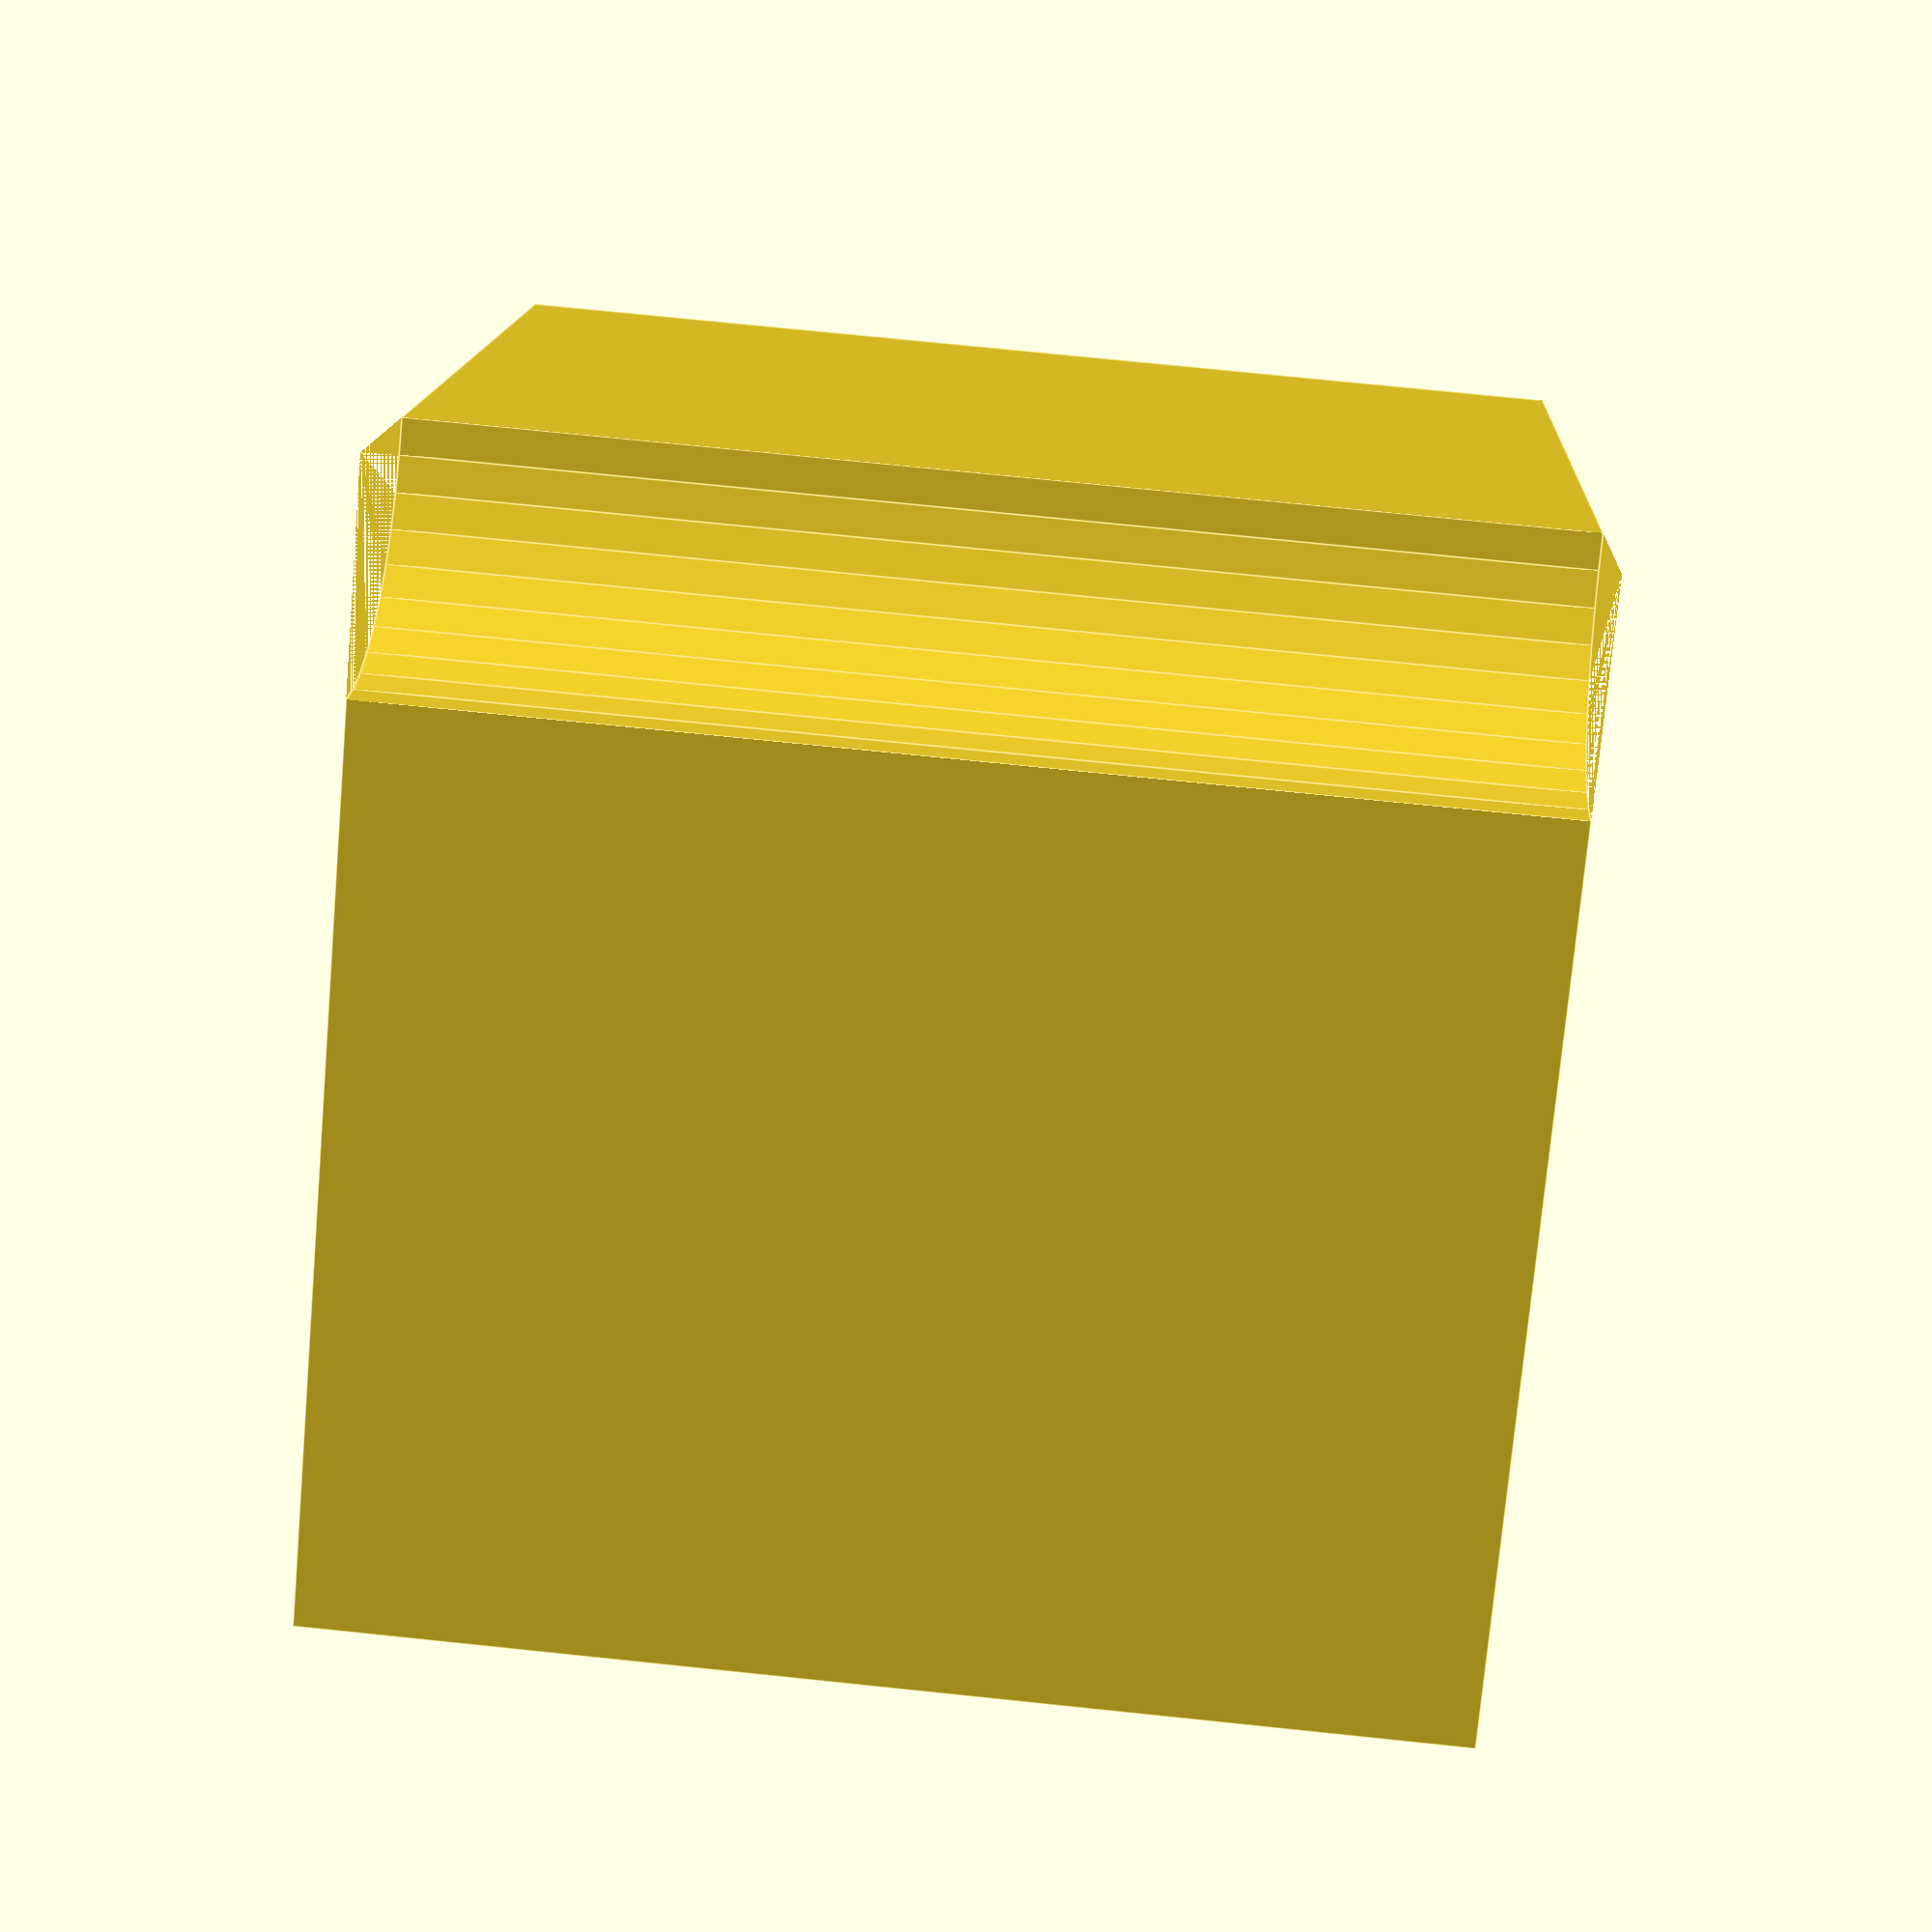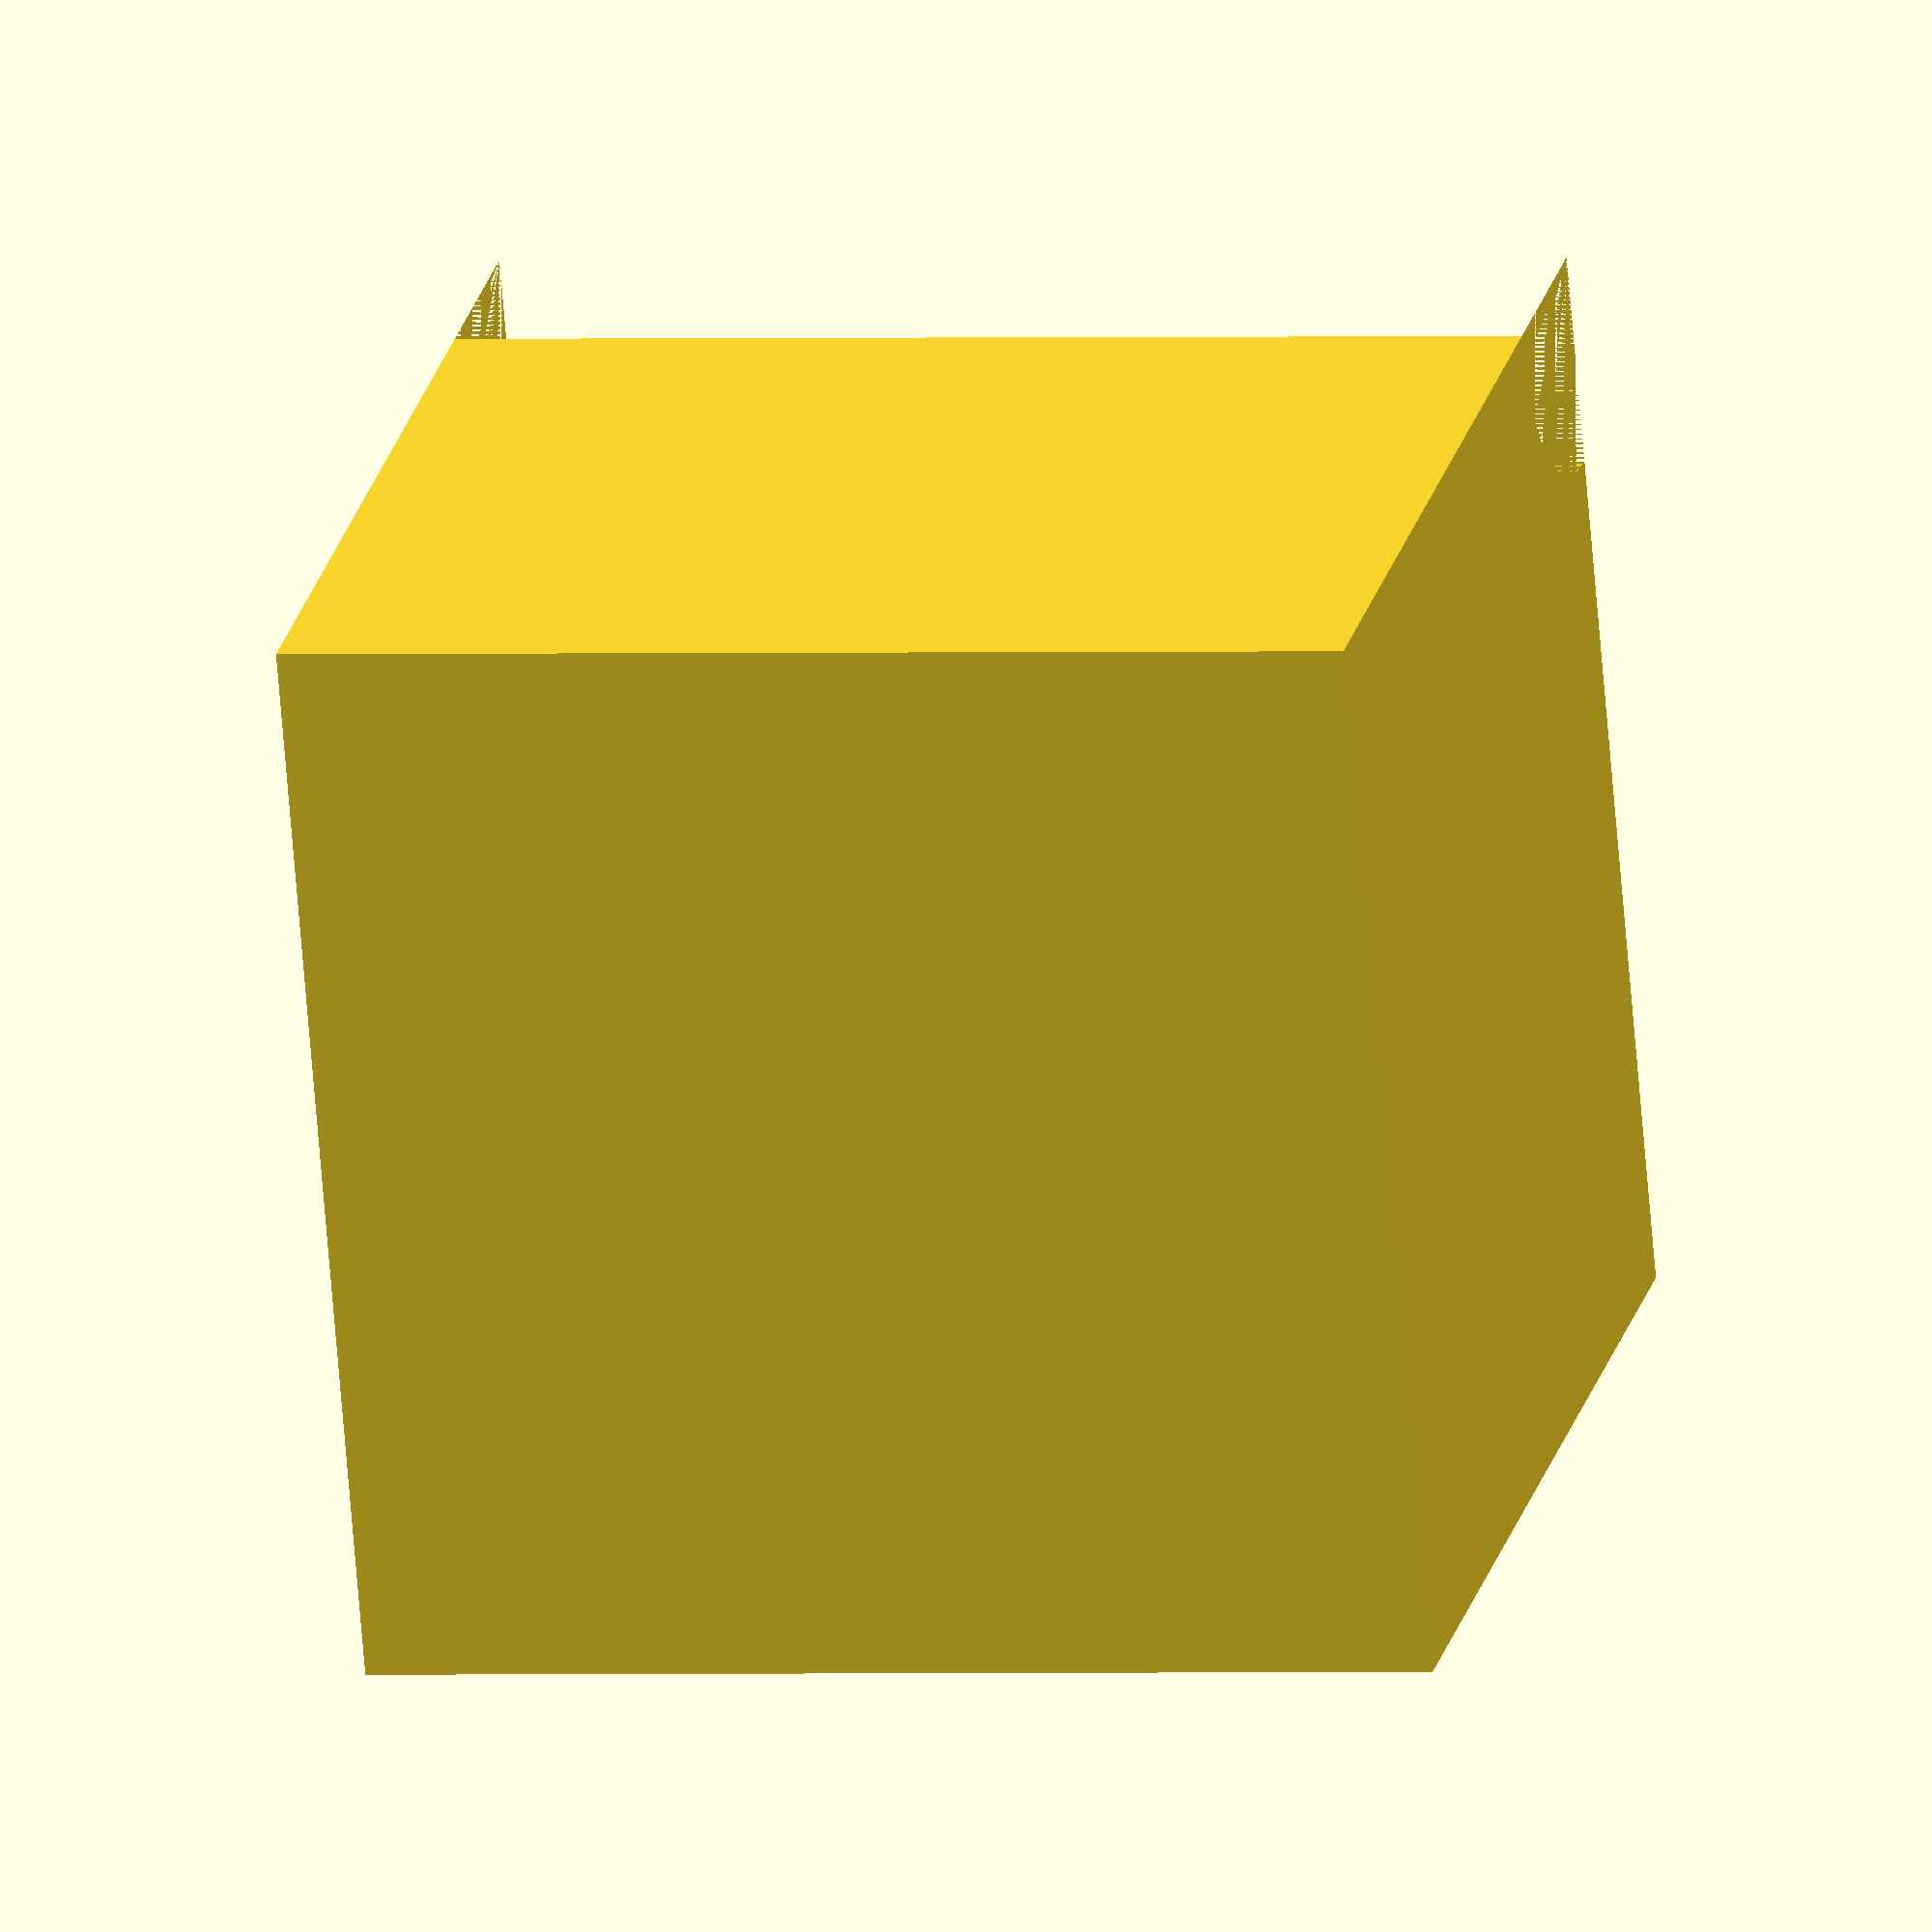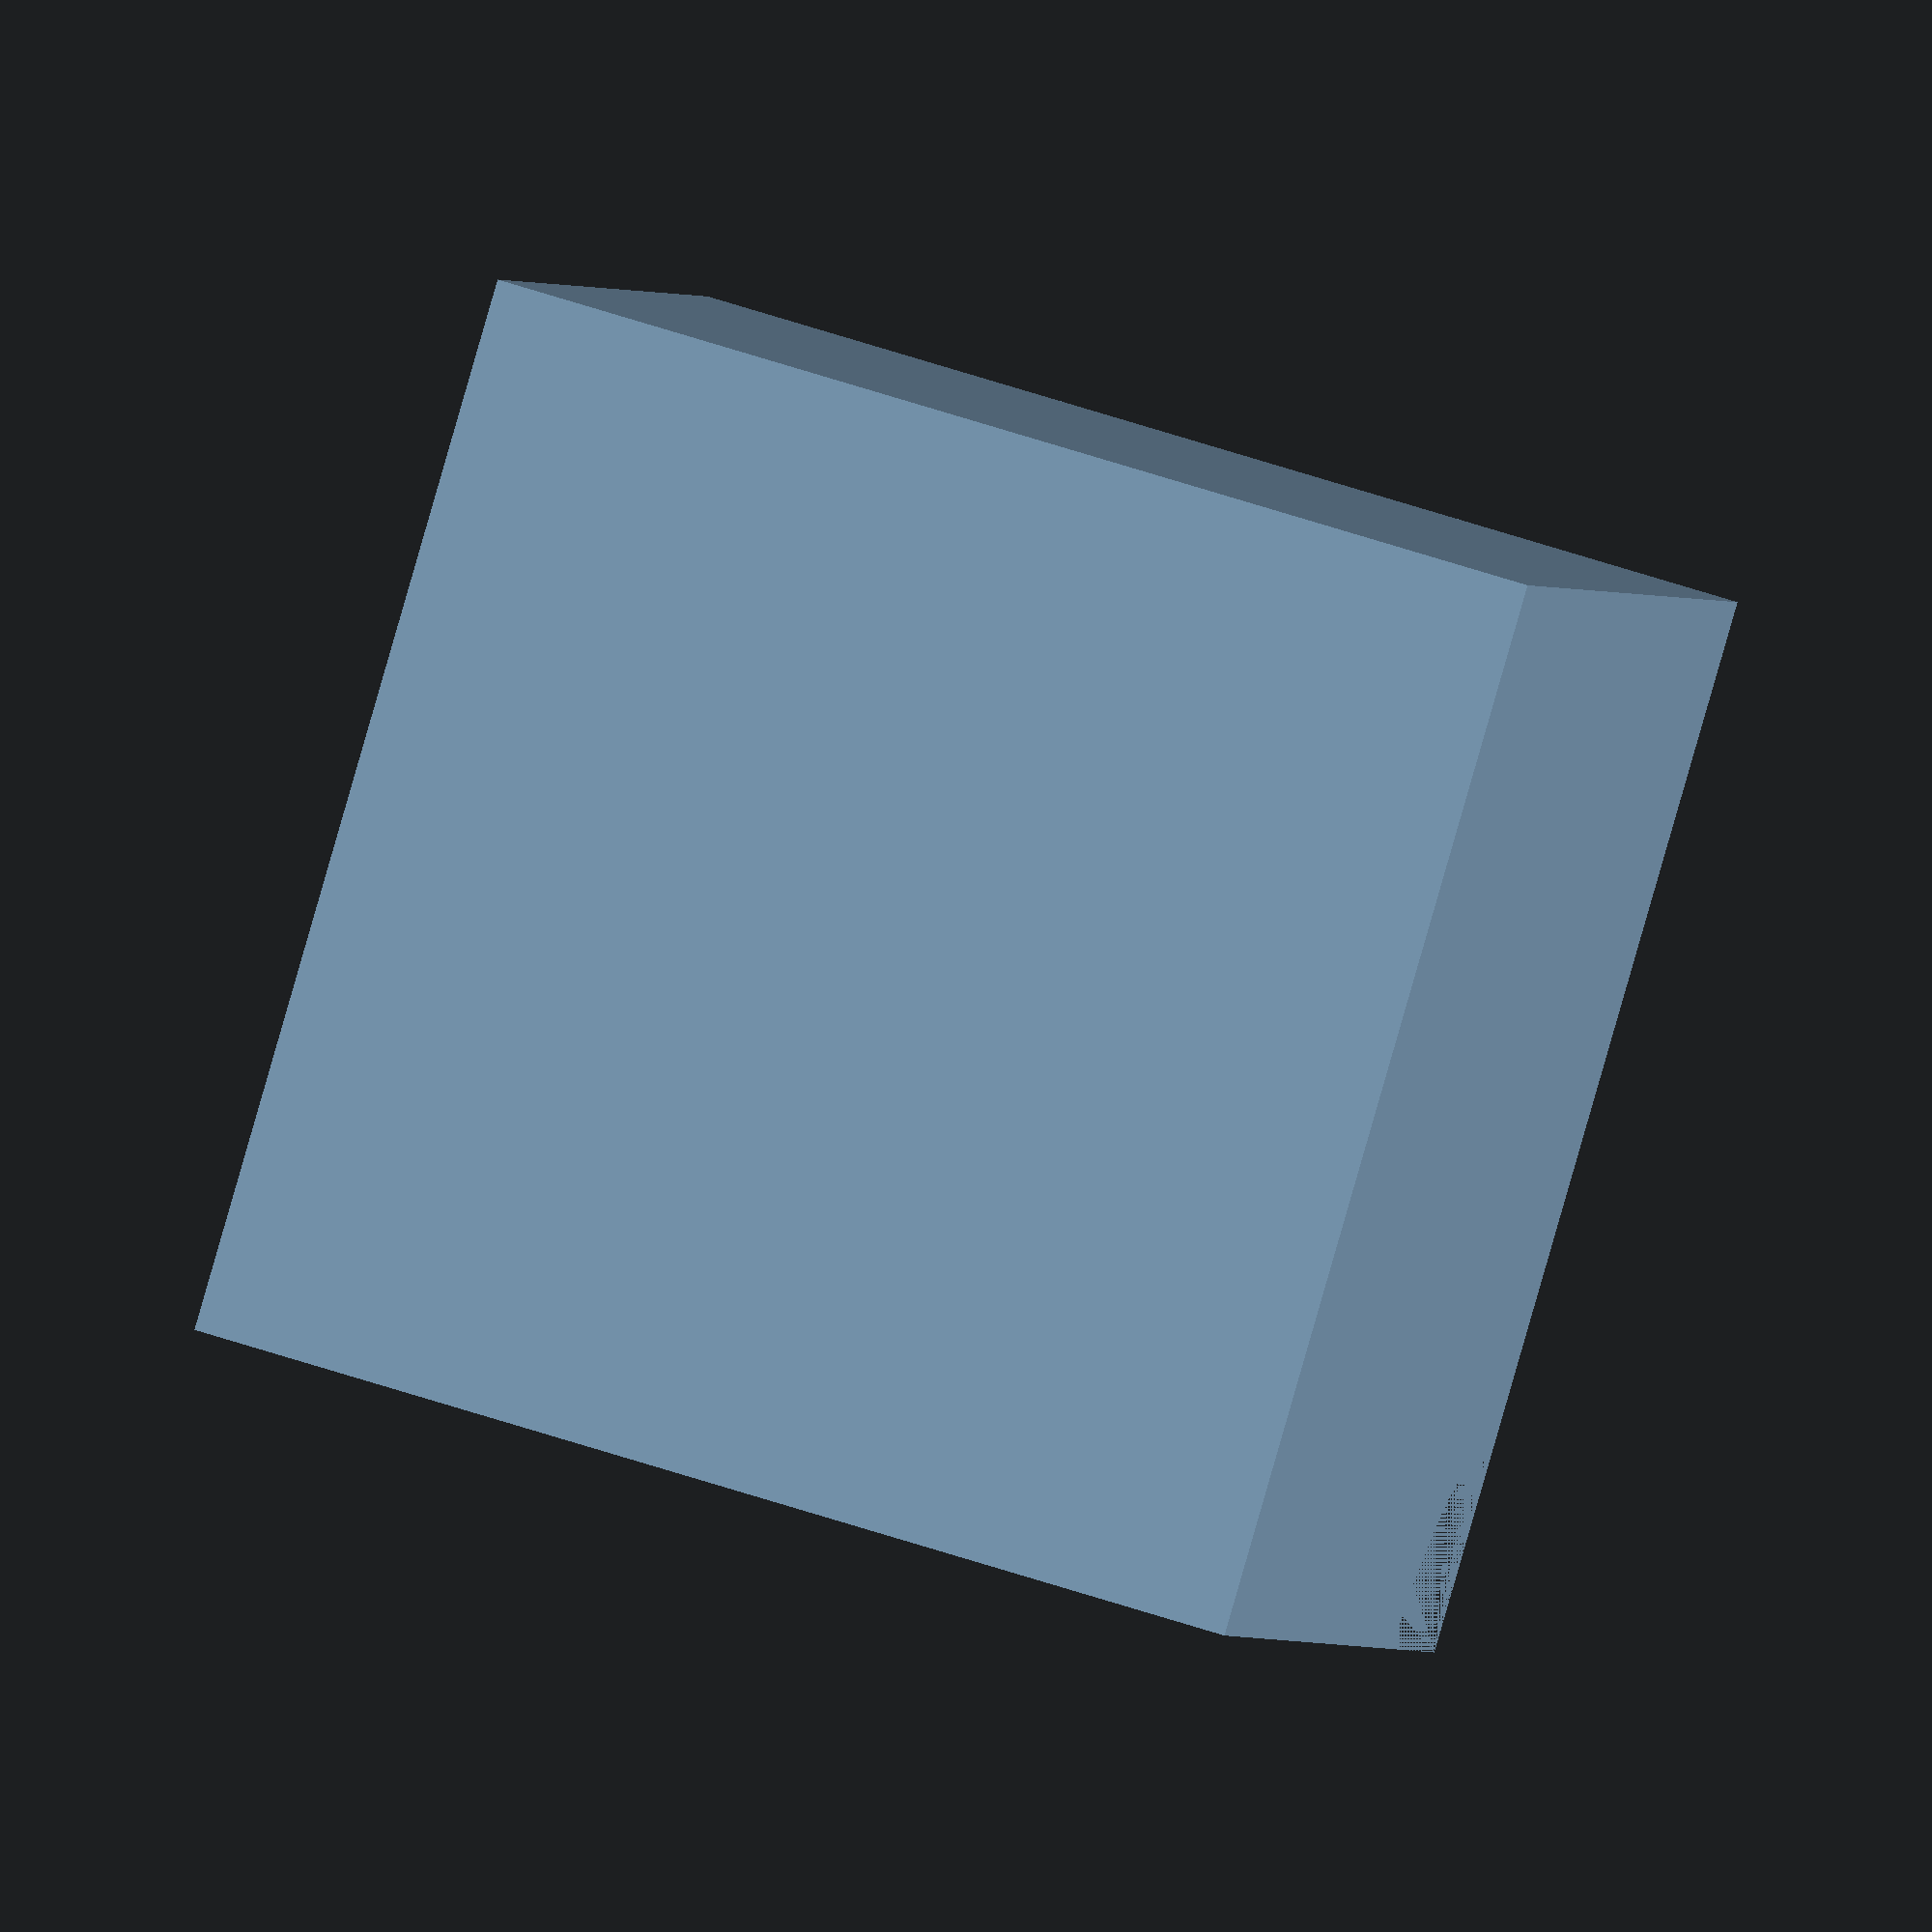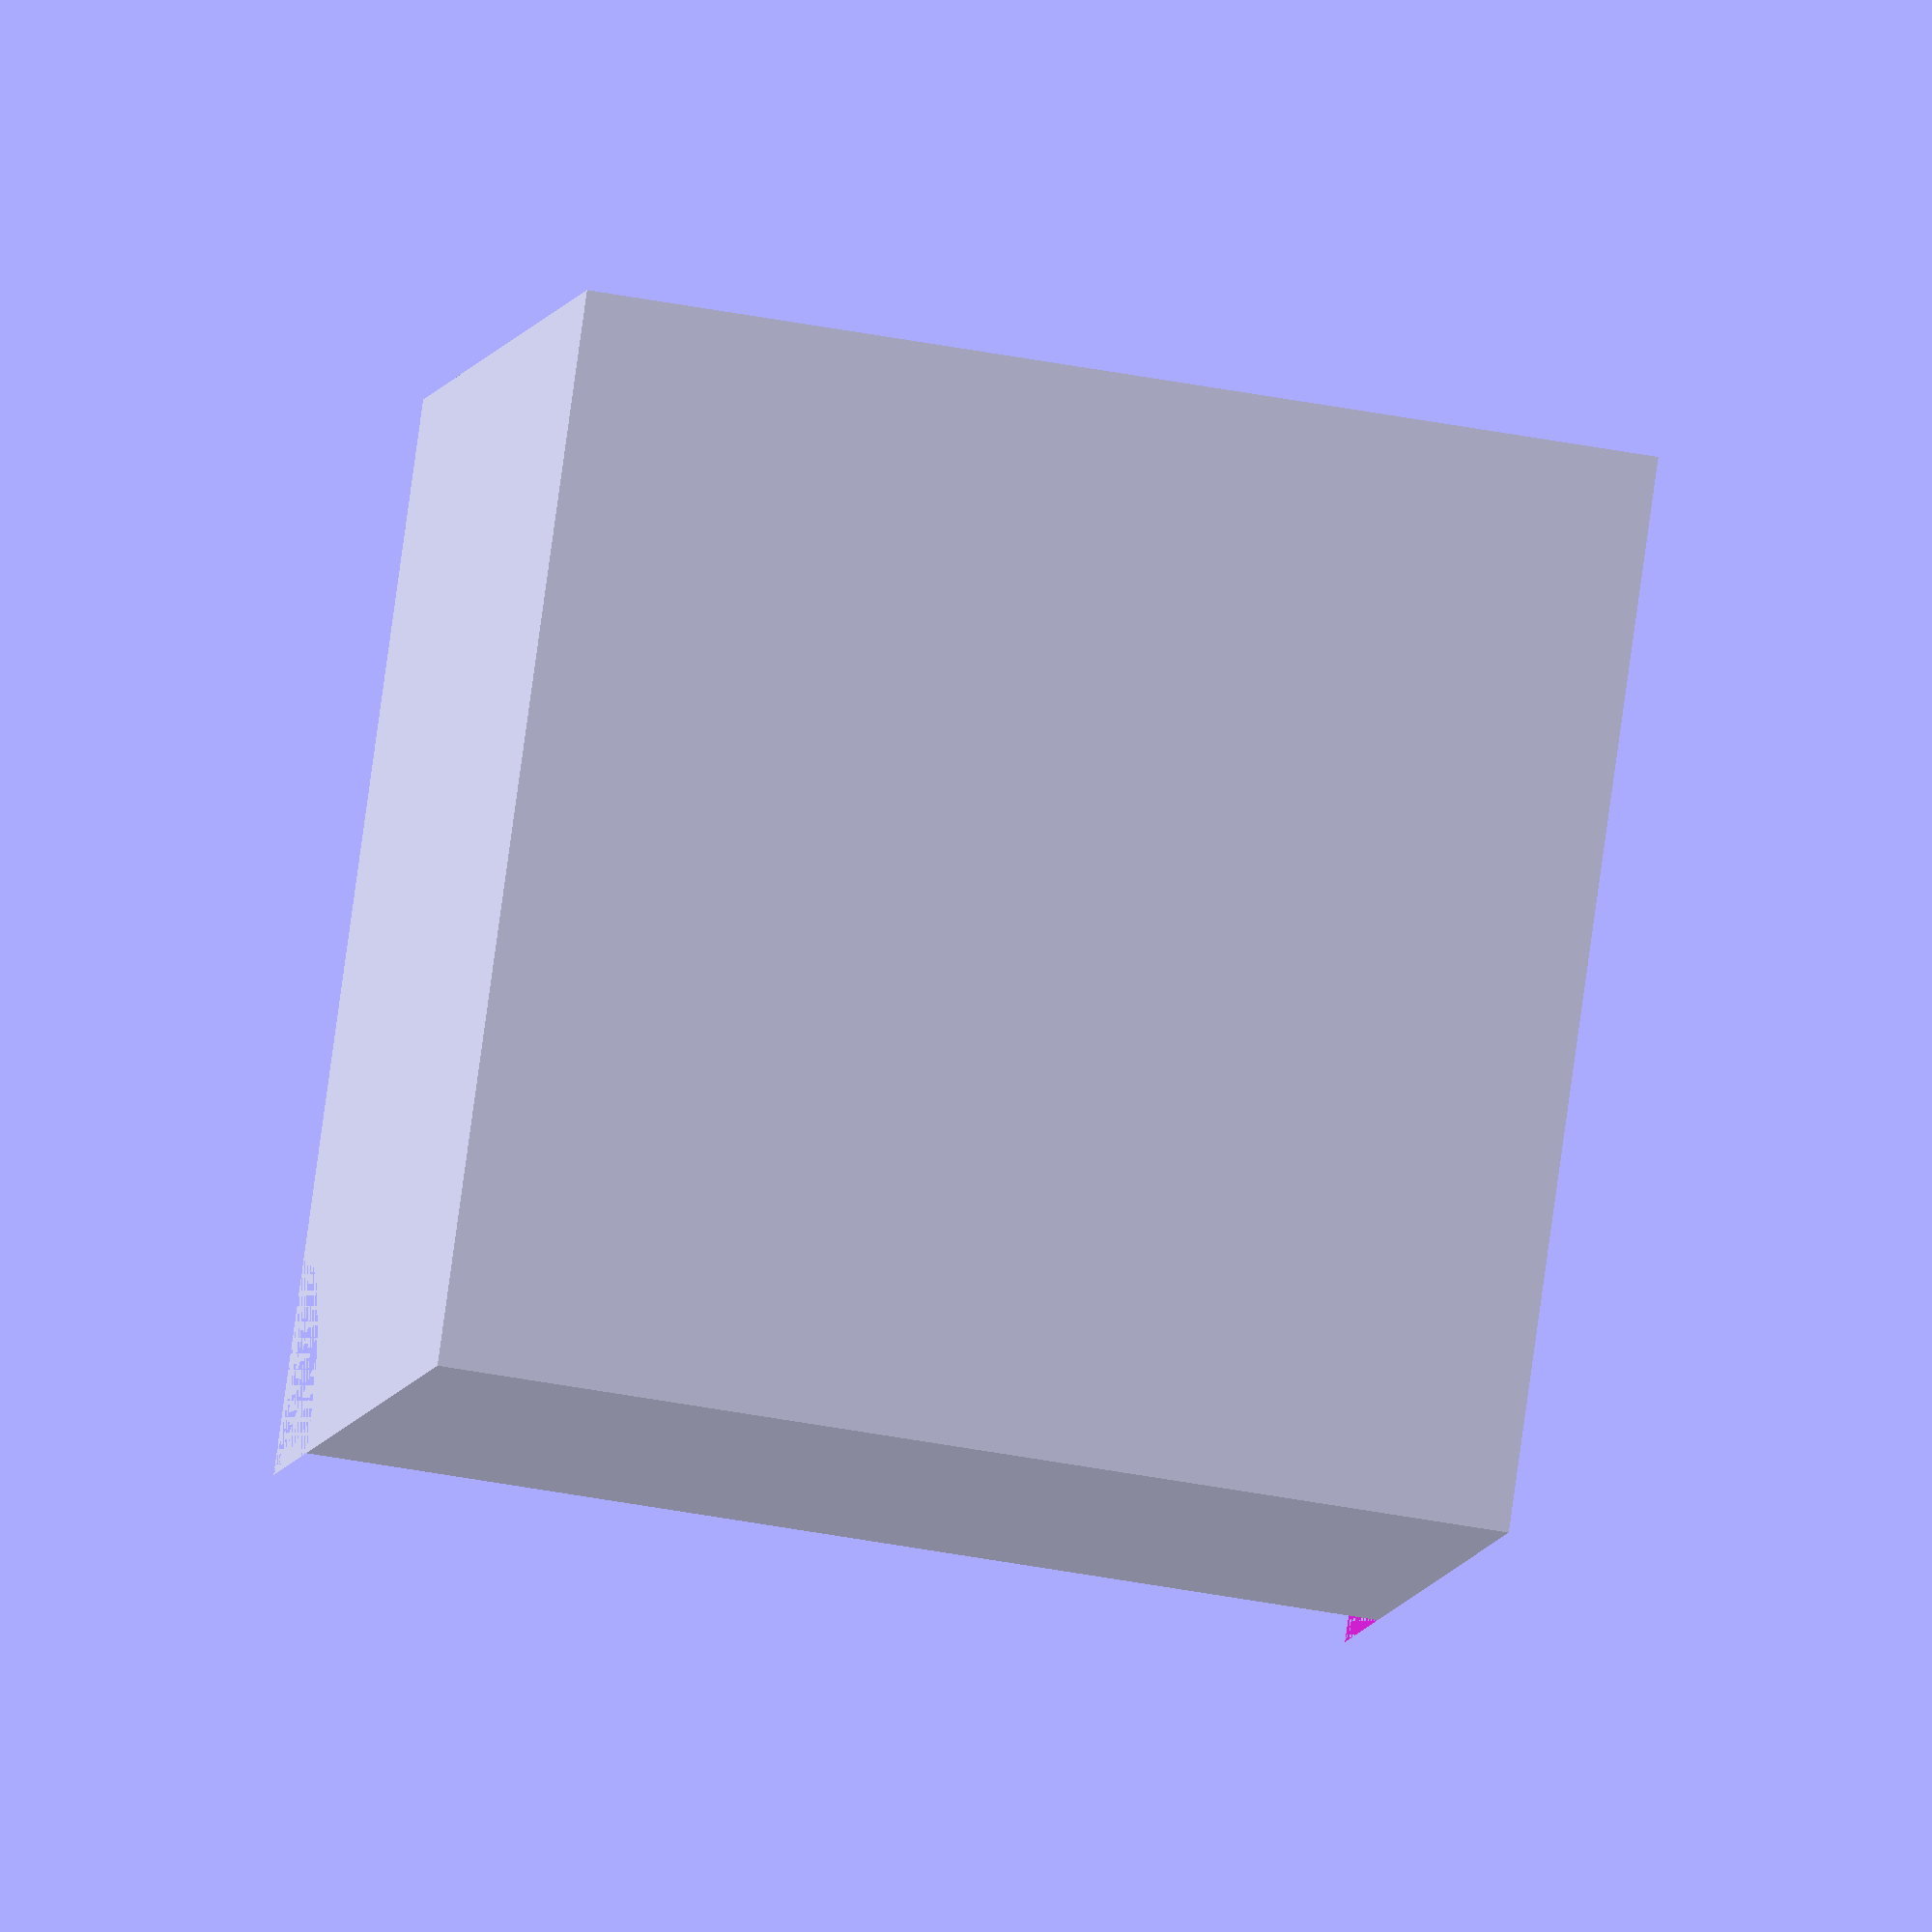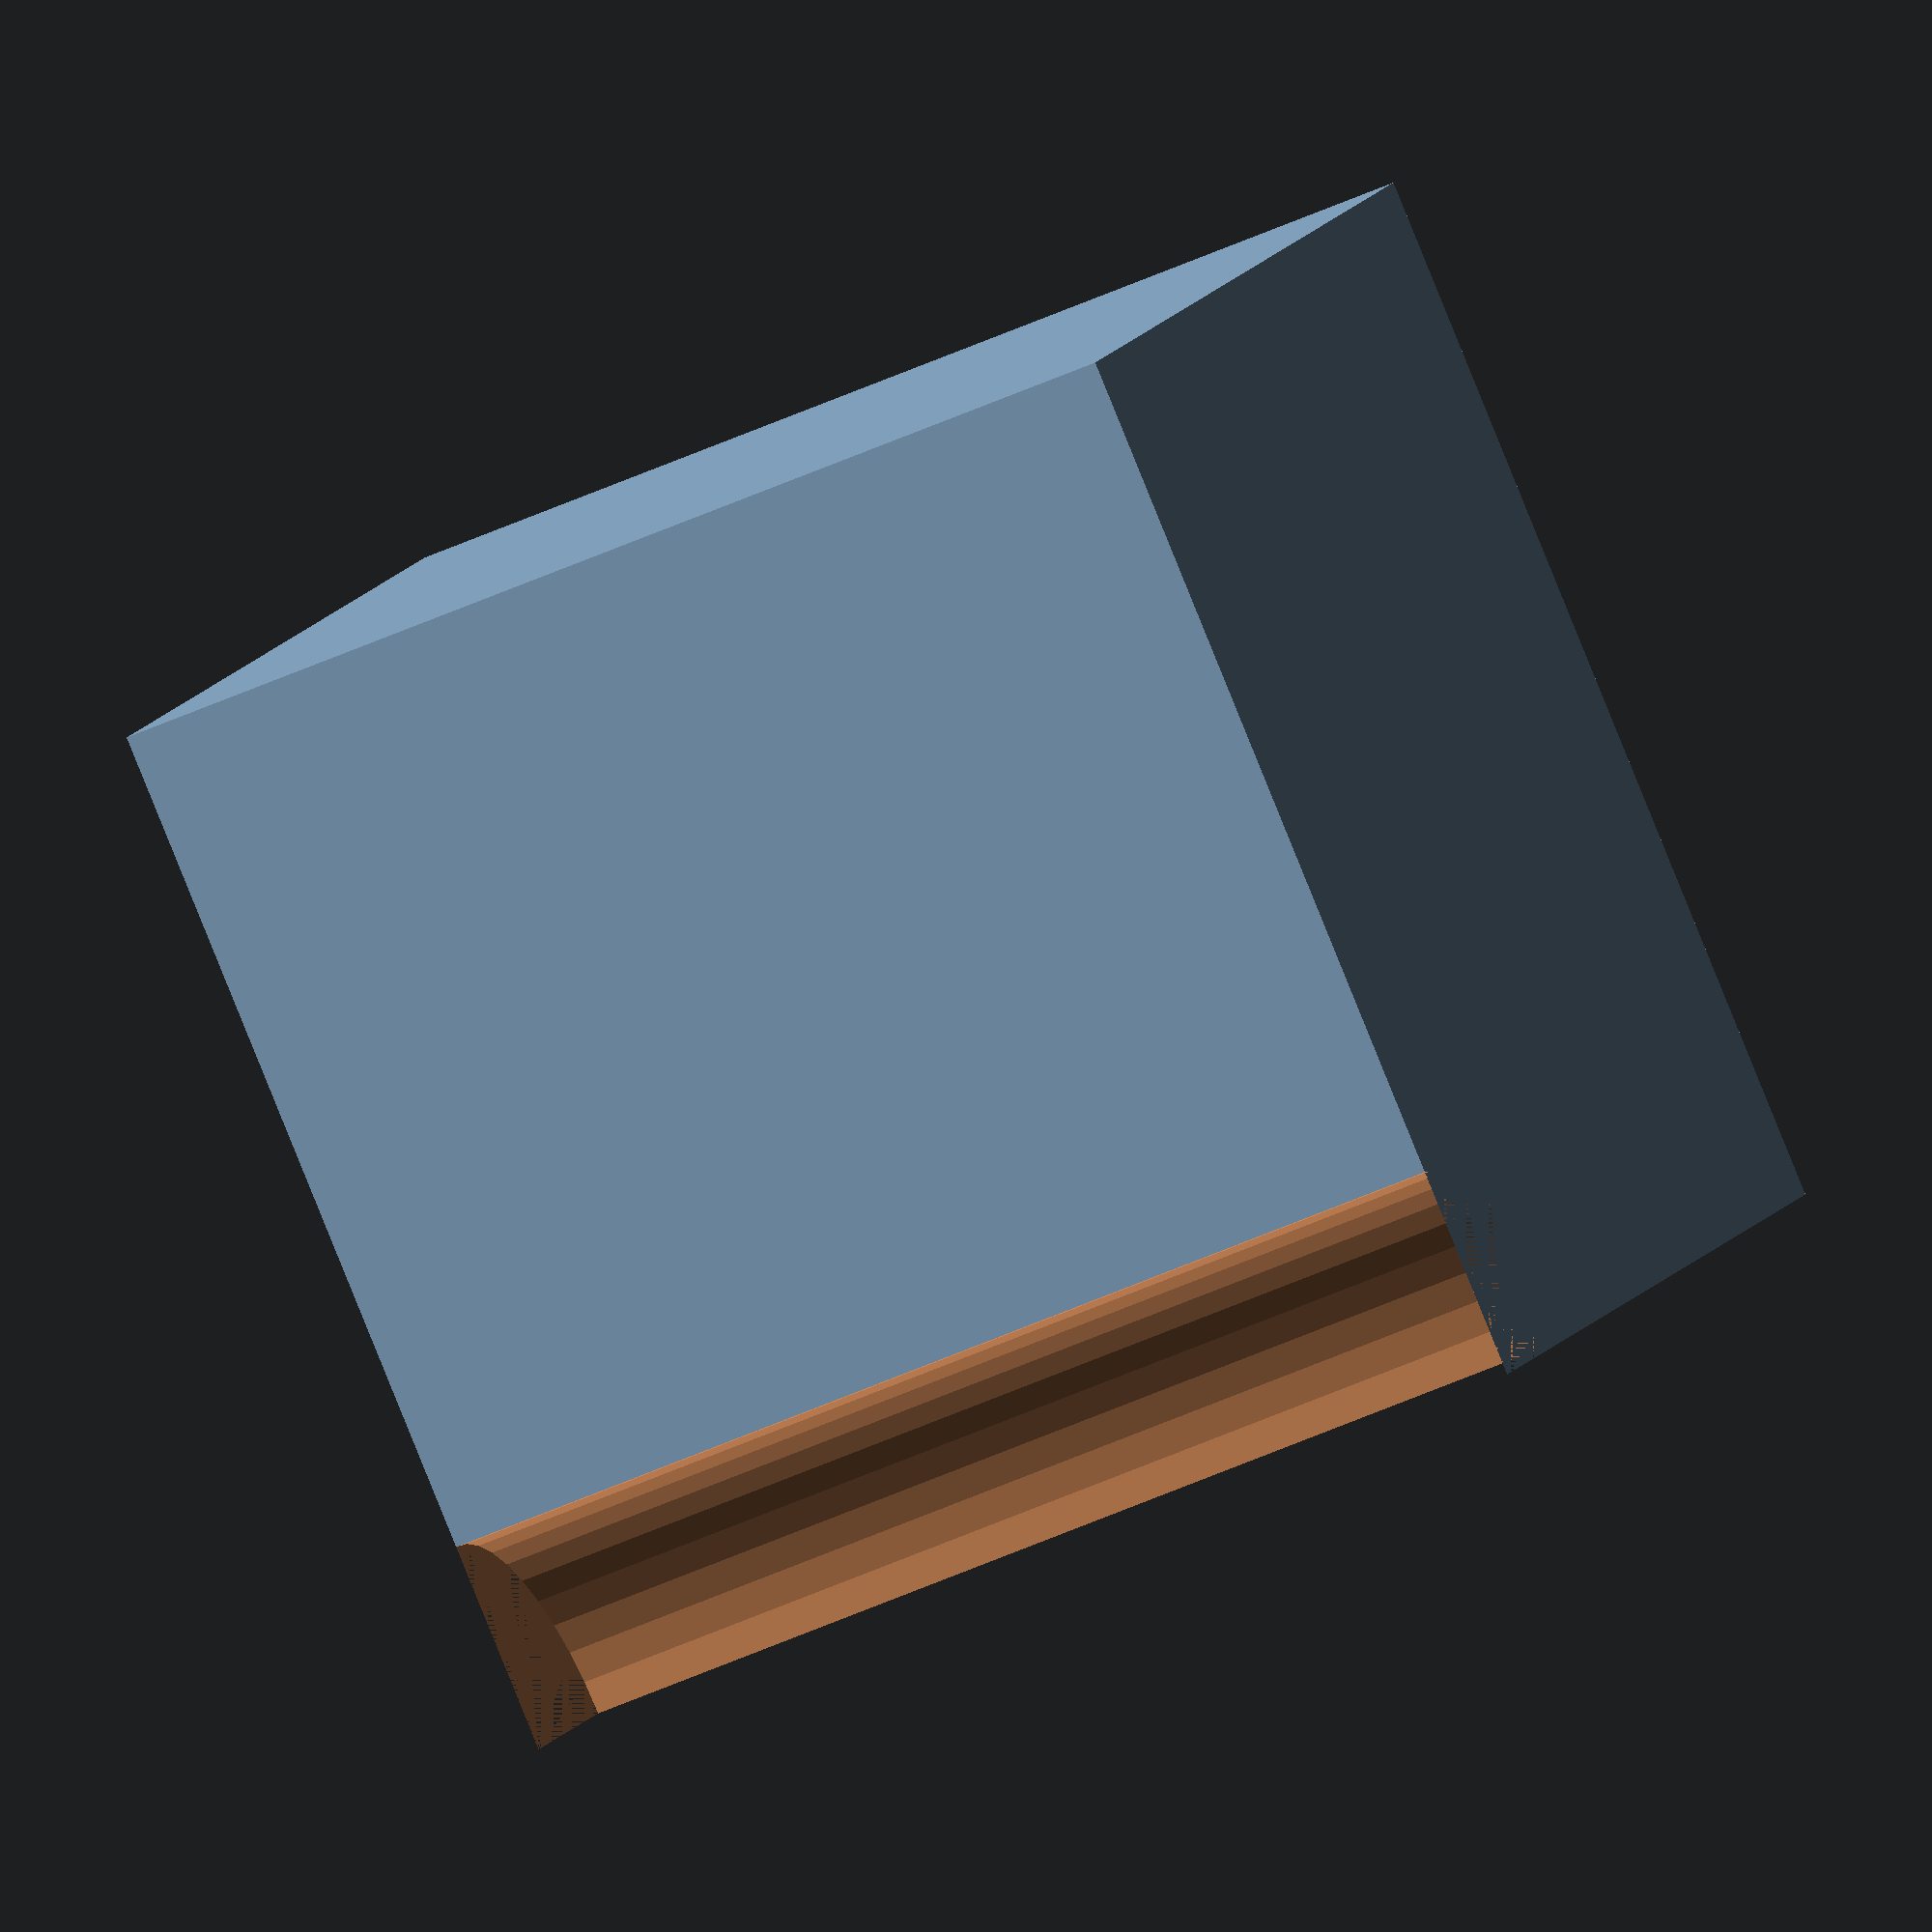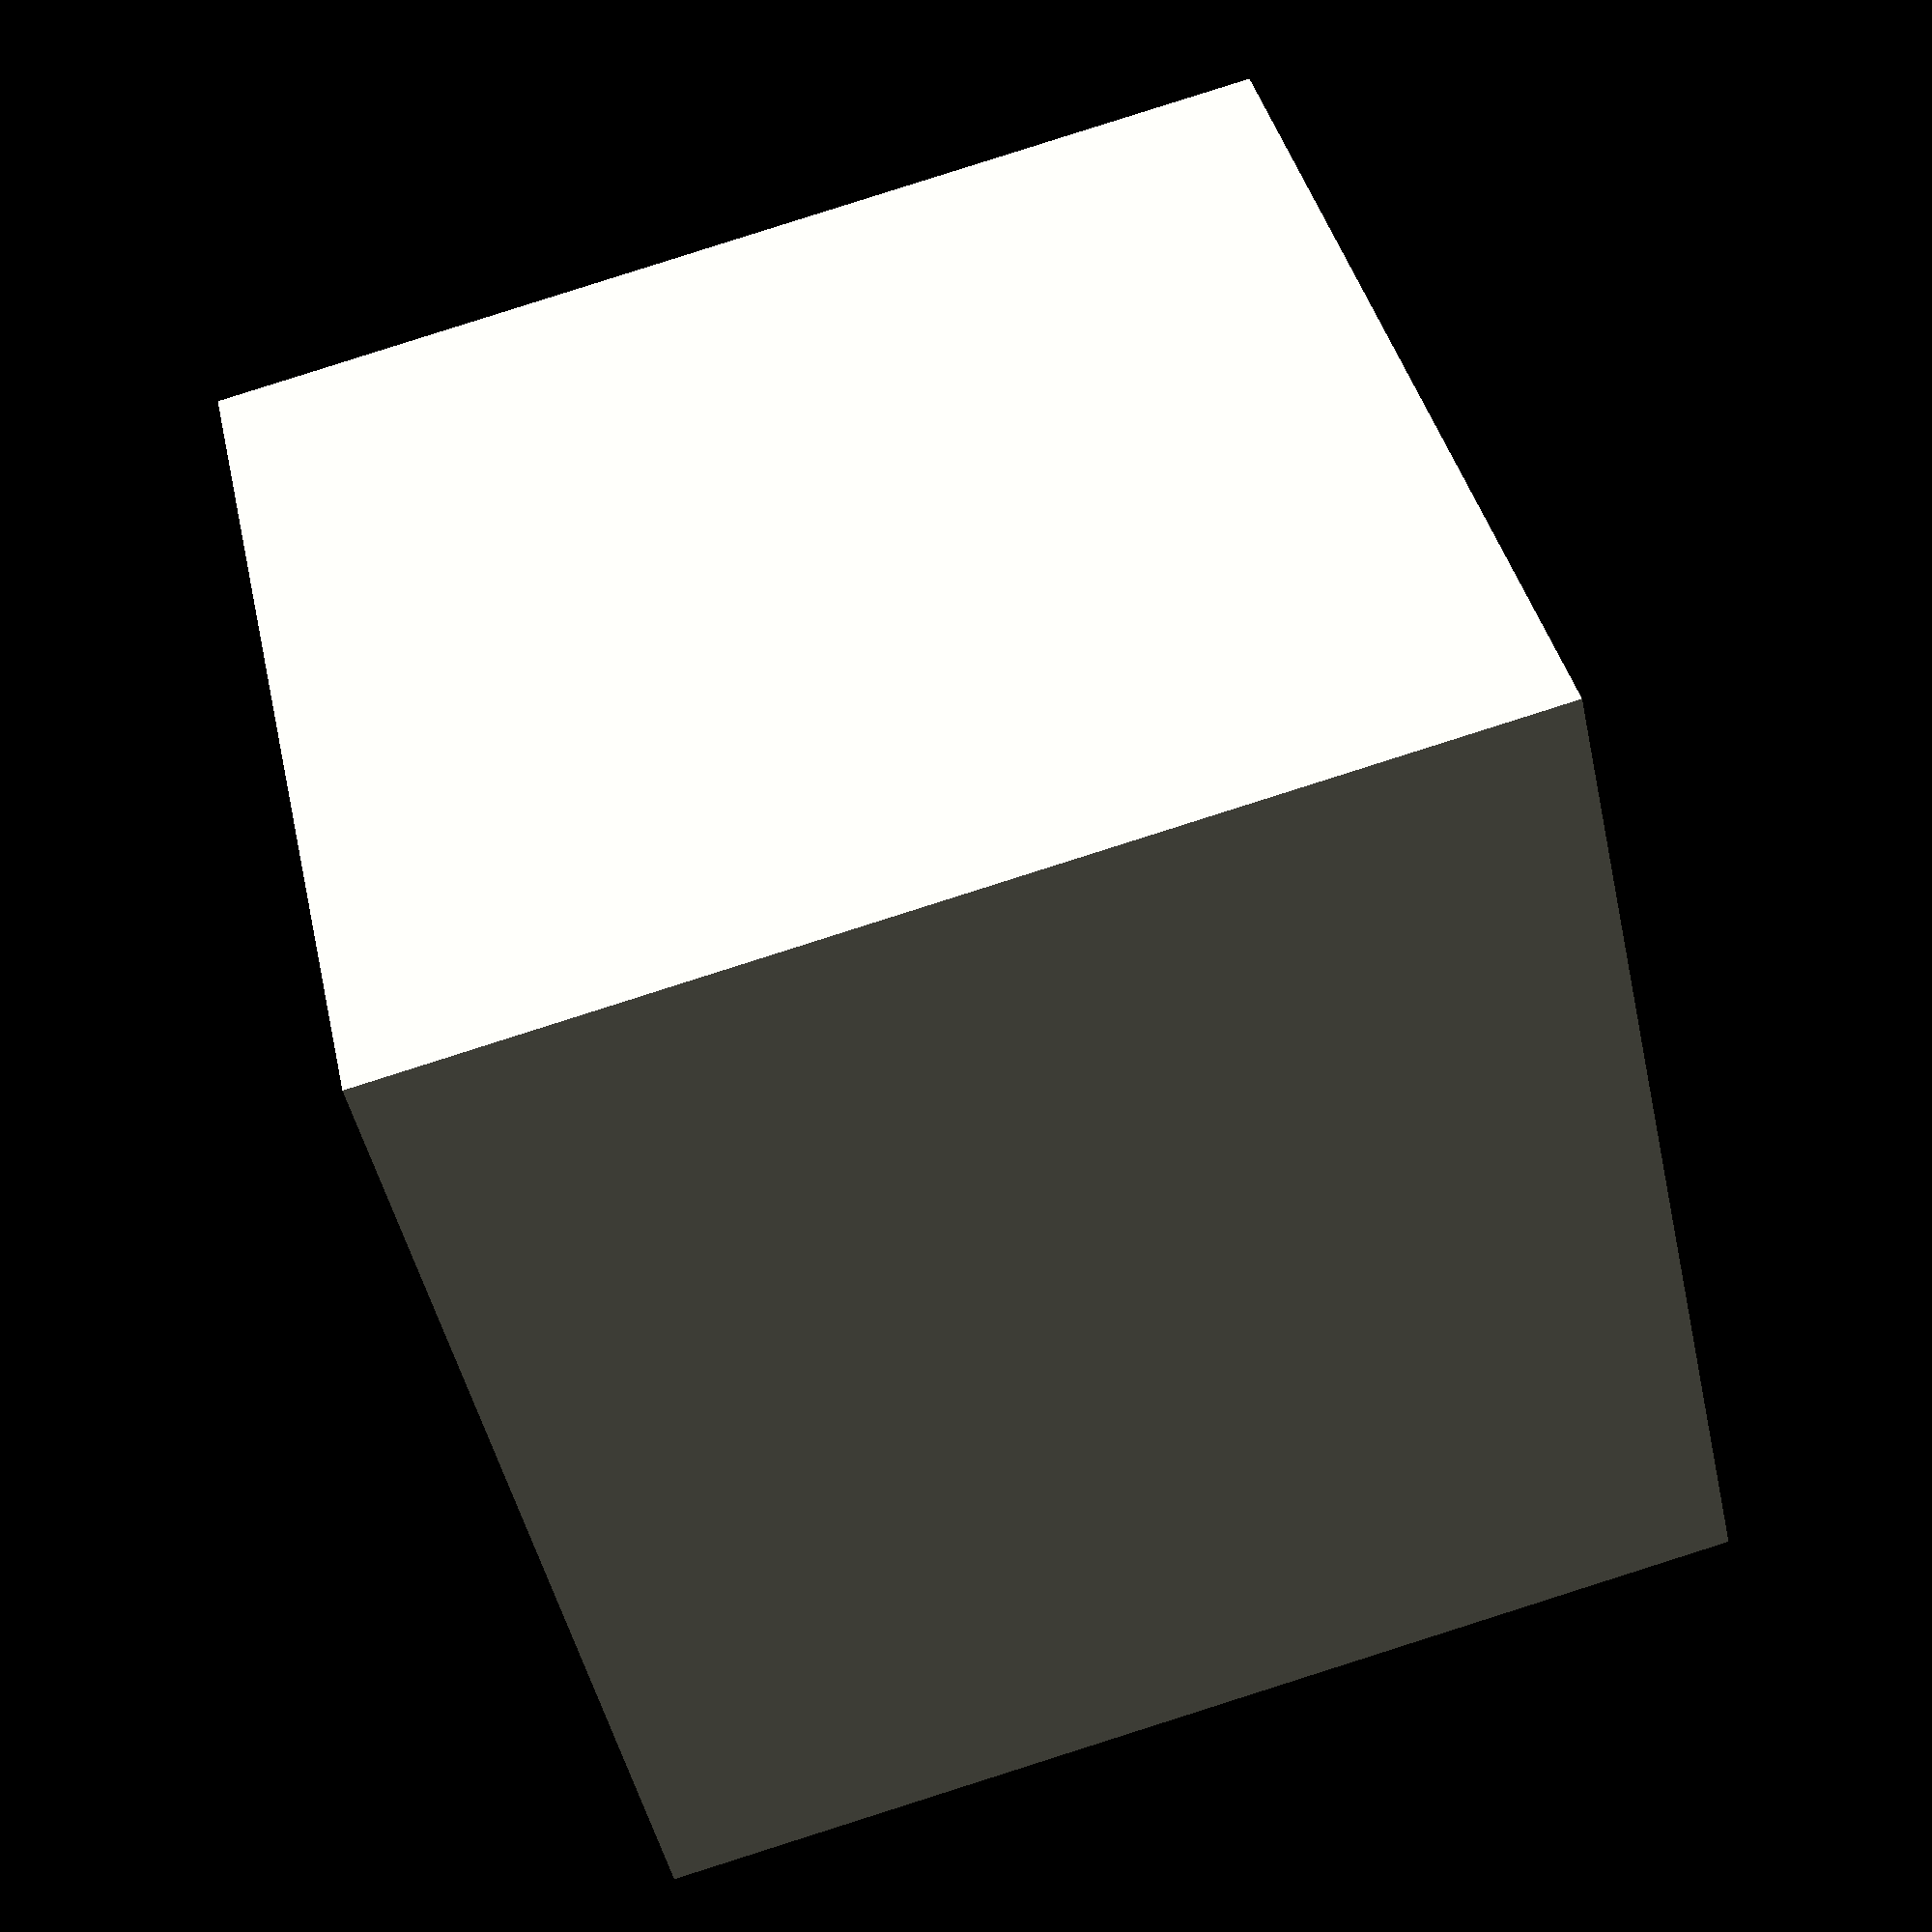
<openscad>
//Author: 
//Date: 
//Description: Combing shapes with booleans differences

$fn = 40; 

//How to do a difference
difference() {
cube([10, 10, 10]);
cylinder(h=10,r=2);
}

//Take two holes out of a sphere, they can be anywhere as long as they are not overlapping and are fully cutting through the sphere

//Take two holes out of a cube, one in the middle and one touching the edge

//Make a box without a lid

//Make a cup

//Make a quarter slice of pizza (a quarter of a cylinder)

//Bonus parameterize your cup or box


</openscad>
<views>
elev=286.1 azim=120.7 roll=95.9 proj=p view=edges
elev=180.7 azim=338.2 roll=257.3 proj=o view=solid
elev=304.0 azim=304.7 roll=109.7 proj=o view=solid
elev=48.8 azim=227.6 roll=258.3 proj=o view=wireframe
elev=227.5 azim=125.9 roll=242.3 proj=o view=wireframe
elev=94.1 azim=135.4 roll=287.6 proj=p view=solid
</views>
